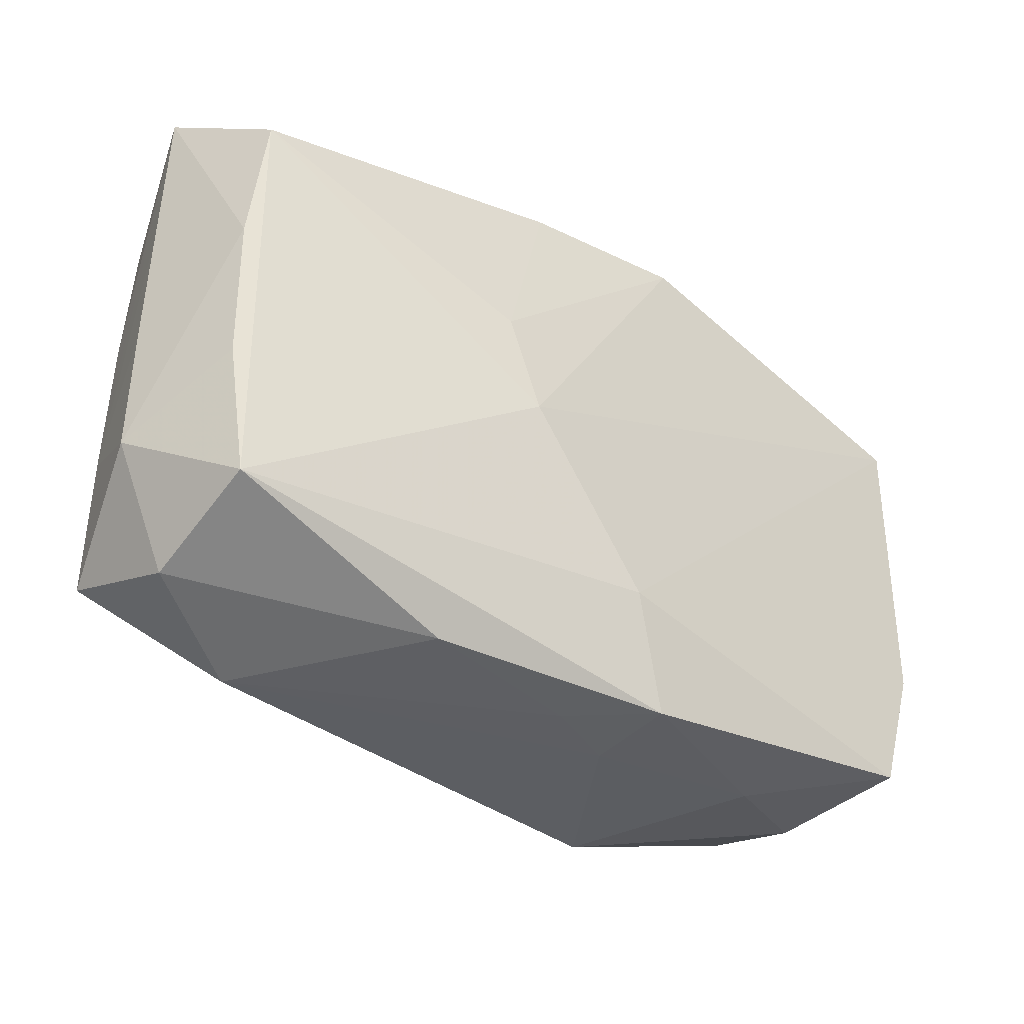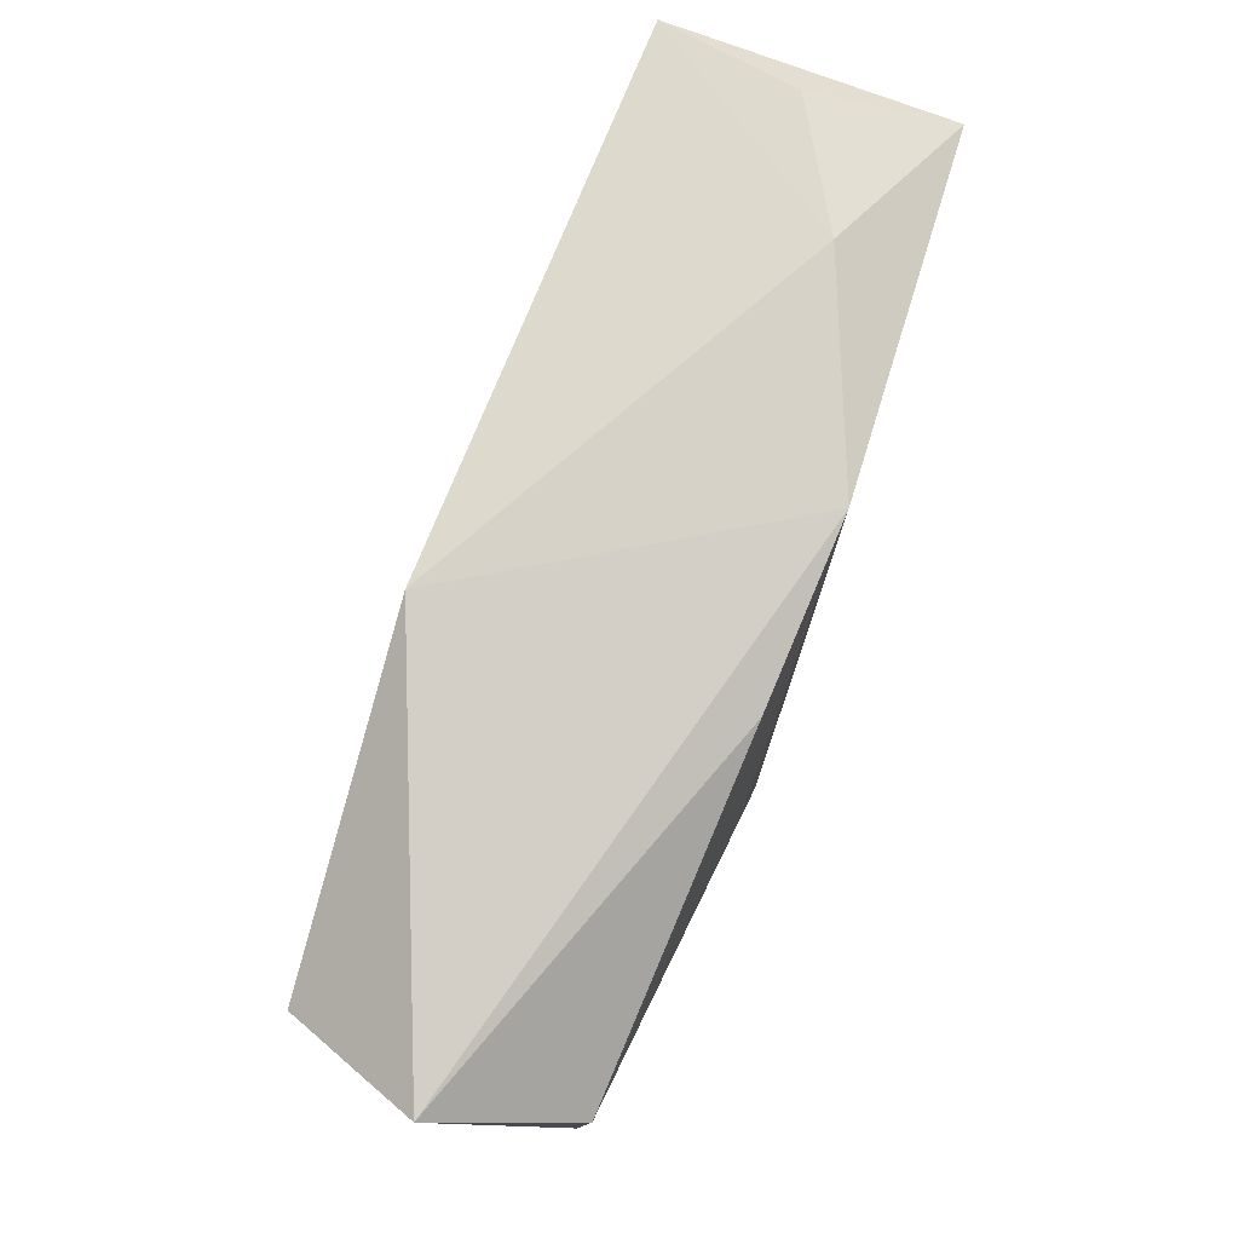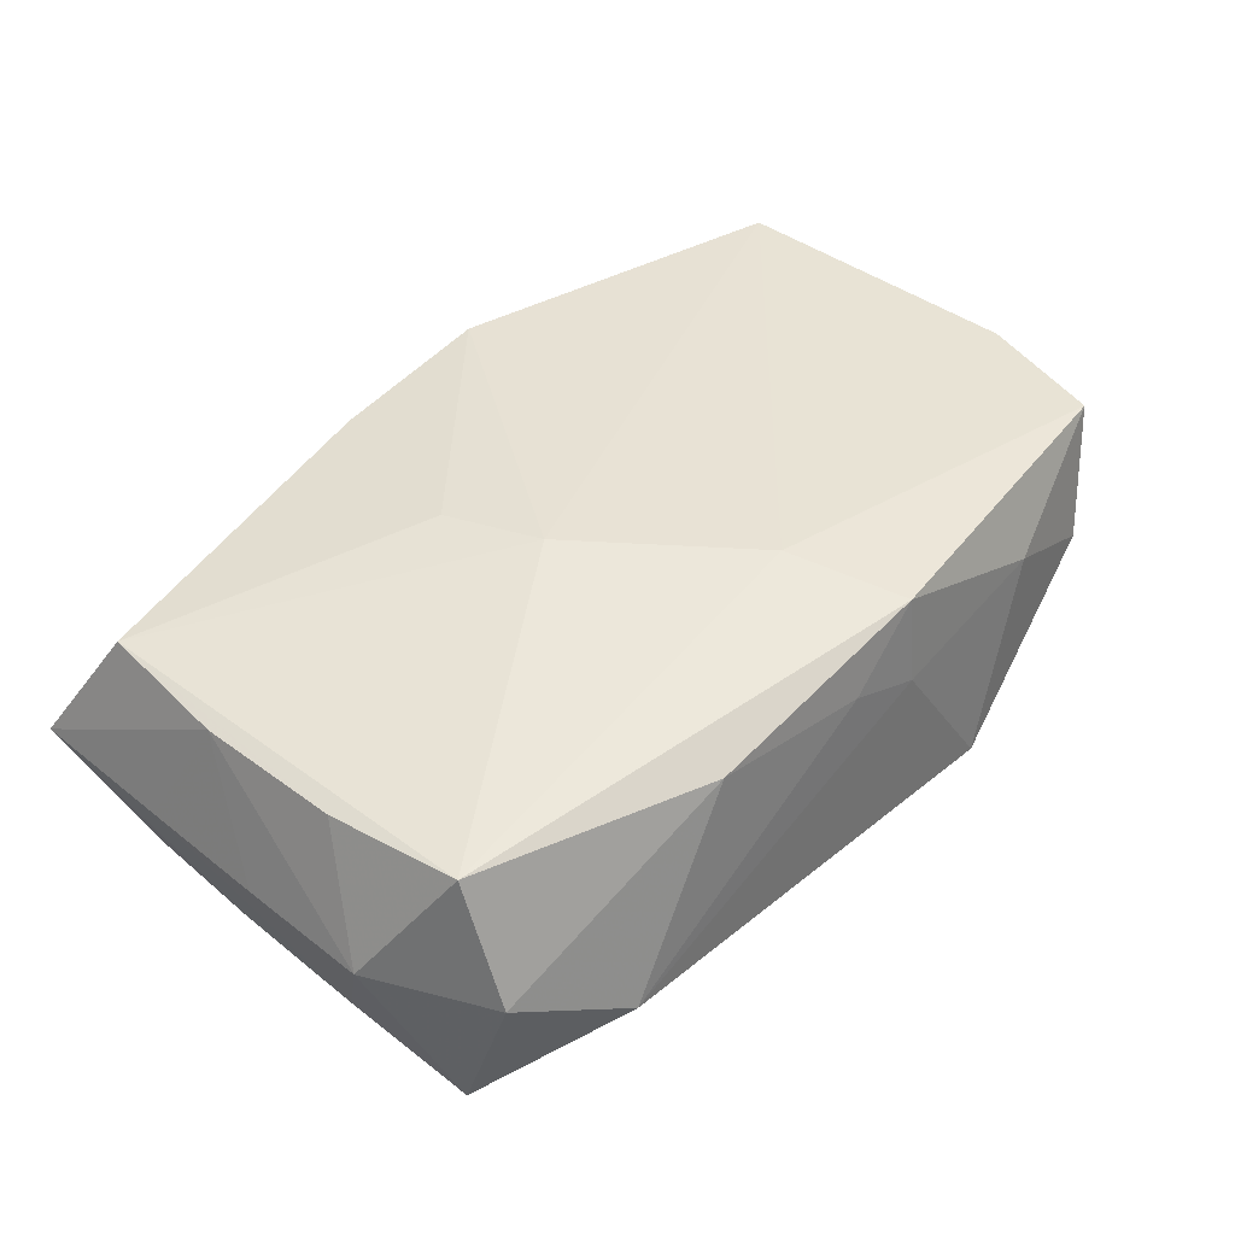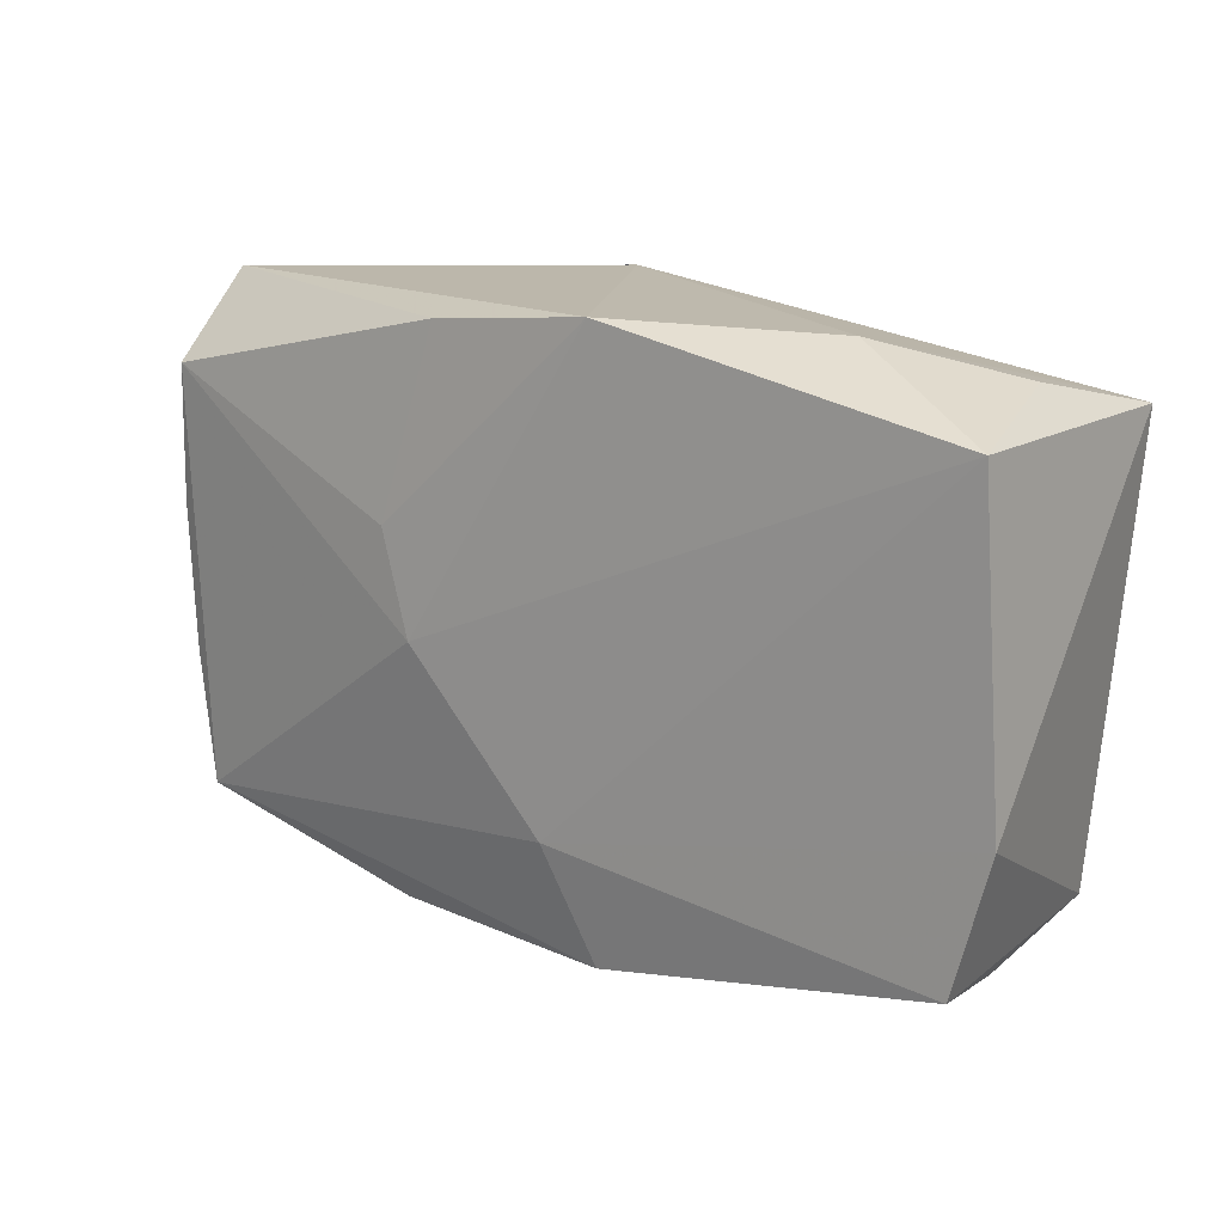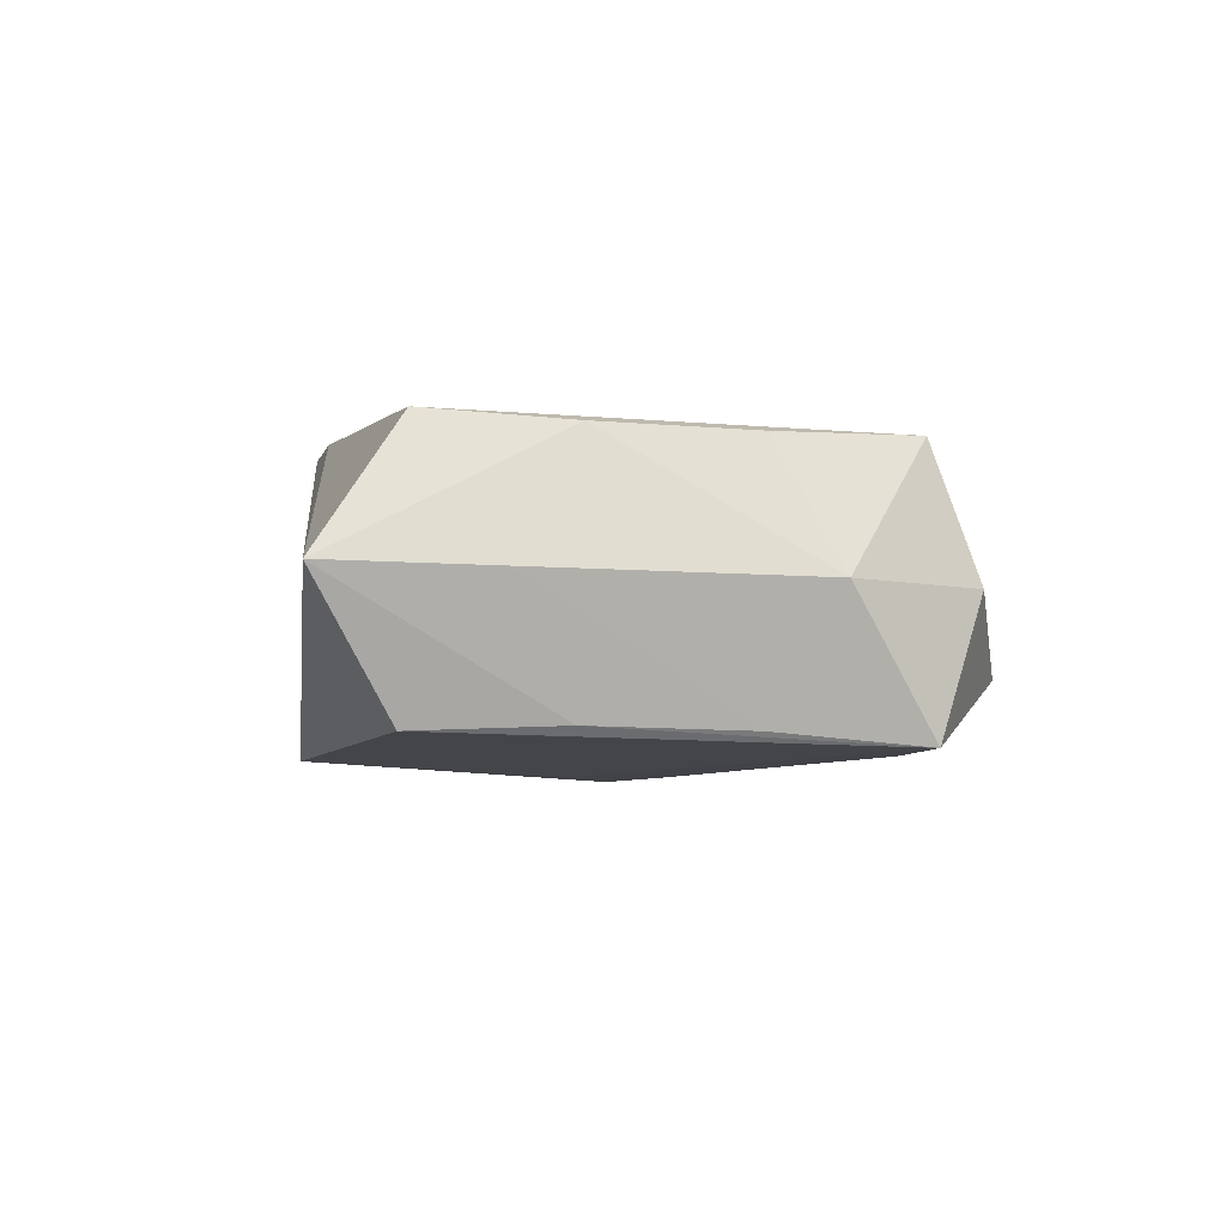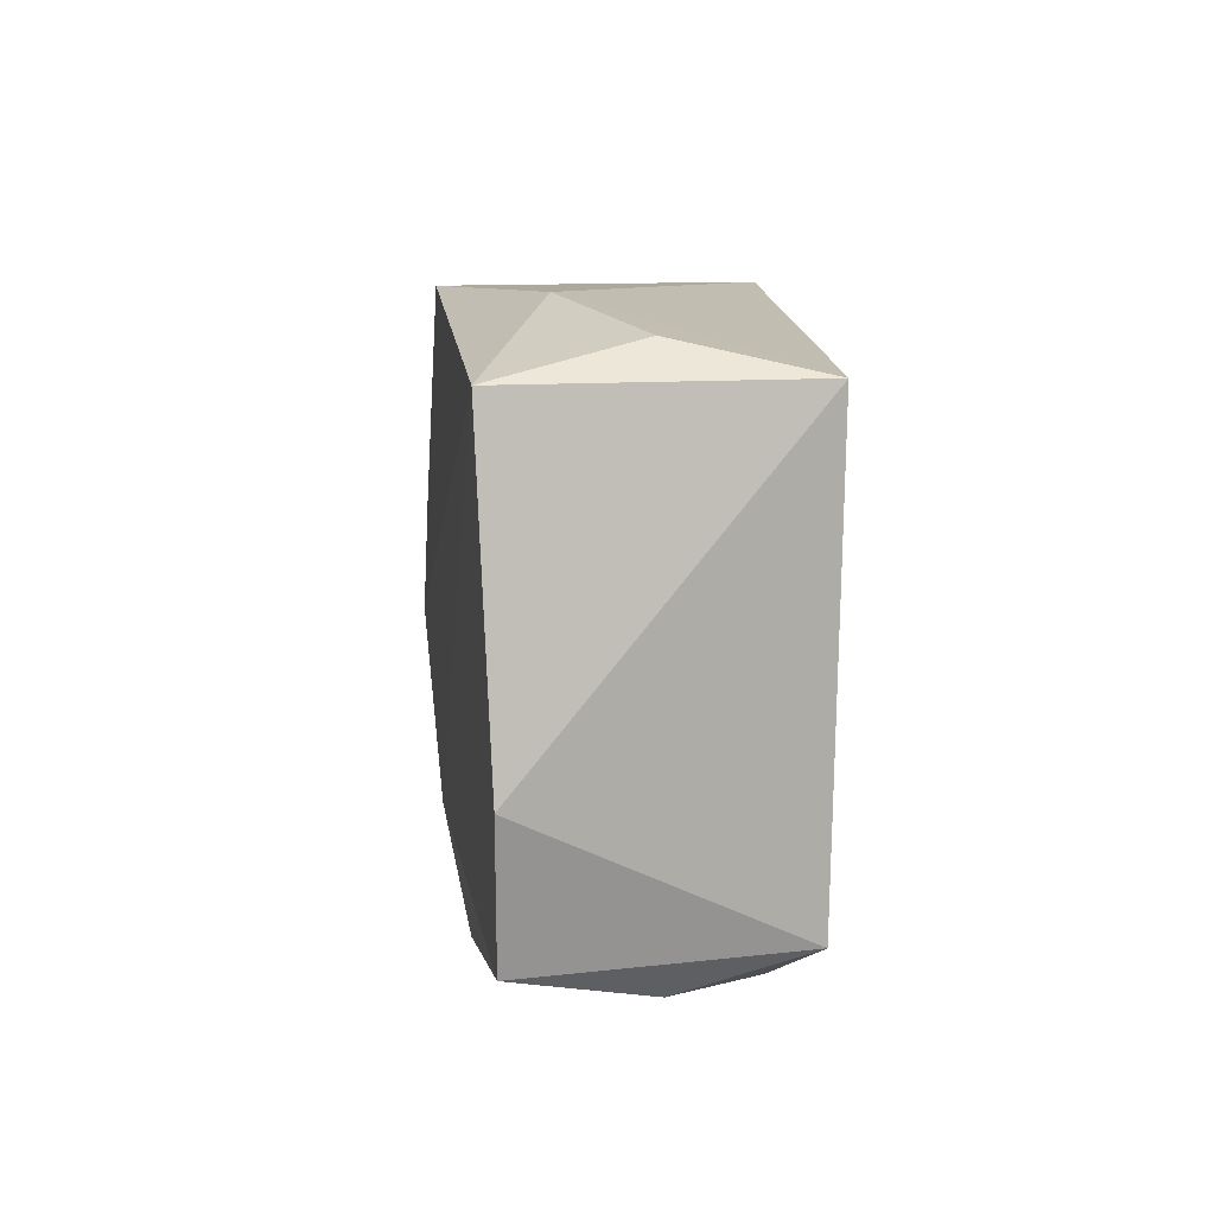
<metadata>
{"format":"obj","ext":"obj","renderer":"f3d","projection":"perspective","resolution":1024,"background":"white","views":[{"elev":-36.9,"azim":-41.8,"up":"+Y"},{"elev":79.9,"azim":-72.5,"up":"+Y"},{"elev":39.5,"azim":-46.8,"up":"+Z"},{"elev":13.9,"azim":35.6,"up":"+Y"},{"elev":-6.8,"azim":-95.9,"up":"+Z"},{"elev":6.8,"azim":82.1,"up":"+Y"}]}
</metadata>
<code>
v -0.03352 0.0201 -0.001216
v -0.01264 -0.02085 0.006439
v -0.03378 -0.0007296 -0.001675
v -0.007931 -0.001152 0.01154
v -0.006492 0.0194 0.01034
v 0.03305 0.01541 -0.008085
v 0.03235 0.01509 0.01154
v -0.001367 0.002478 -0.01158
v -0.02987 -0.01577 0.007069
v 0.006201 0.0205 0.01154
v -0.0103 0.006015 0.01111
v -0.03073 0.004773 -0.01006
v -0.03163 0.004421 0.007208
v 0.03037 -0.01685 0.01021
v 0.03044 0.01761 0.001649
v -0.03052 -0.01611 -0.01119
v -0.02965 -0.01907 -0.001881
v 0.01323 -0.02179 -0.007994
v -0.0003212 -0.02134 0.005177
v 0.02994 -0.01581 -0.008019
v 0.005403 -0.02082 0.009568
v -0.005264 -0.01945 -0.01022
v -0.03001 0.01483 -0.01039
v -0.03378 -0.01033 -0.001881
v 0.002098 -0.0127 0.01109
v -0.03088 -0.005909 -0.01032
v -0.02116 -0.02179 -0.006441
v -0.005853 0.02096 -0.01083
v 0.02132 0.01997 0.006187
v 0.007802 -0.0007343 -0.01149
v 0.01604 -0.01418 -0.009366
v 0.005422 -0.02147 0.003162
v -0.03076 0.01439 0.007987
v -0.0313 -0.00622 0.00689
v 0.02835 -0.01868 0.0007737
v -0.03368 0.008874 -0.001464
v 0.03327 -0.007108 0.01058
v 0.01917 -0.02037 0.004772
v -0.001383 -0.003809 -0.01158
f 37 6 7
f 7 10 4
f 28 1 10
f 28 23 1
f 28 6 30
f 4 10 11
f 11 33 4
f 10 1 5
f 1 33 5
f 5 11 10
f 33 11 5
f 25 7 4
f 37 7 25
f 10 7 29
f 29 28 10
f 6 28 29
f 37 25 14
f 14 25 21
f 20 6 37
f 35 18 20
f 30 6 20
f 37 14 20
f 20 14 35
f 15 7 6
f 6 29 15
f 15 29 7
f 38 18 35
f 38 14 21
f 35 14 38
f 21 2 19
f 30 20 31
f 27 19 2
f 1 23 12
f 23 16 12
f 18 27 22
f 22 27 16
f 30 31 22
f 22 20 18
f 22 31 20
f 8 28 30
f 23 28 8
f 8 16 23
f 21 19 32
f 32 38 21
f 18 38 32
f 32 27 18
f 19 27 32
f 30 22 39
f 39 22 16
f 39 8 30
f 16 8 39
f 26 12 16
f 16 24 26
f 1 12 26
f 16 27 17
f 17 24 16
f 17 27 2
f 13 33 1
f 13 34 33
f 24 34 13
f 9 34 24
f 24 17 9
f 9 17 2
f 9 2 21
f 21 25 9
f 9 25 4
f 4 33 9
f 33 34 9
f 24 13 3
f 3 26 24
f 36 13 1
f 36 3 13
f 1 26 36
f 26 3 36

</code>
